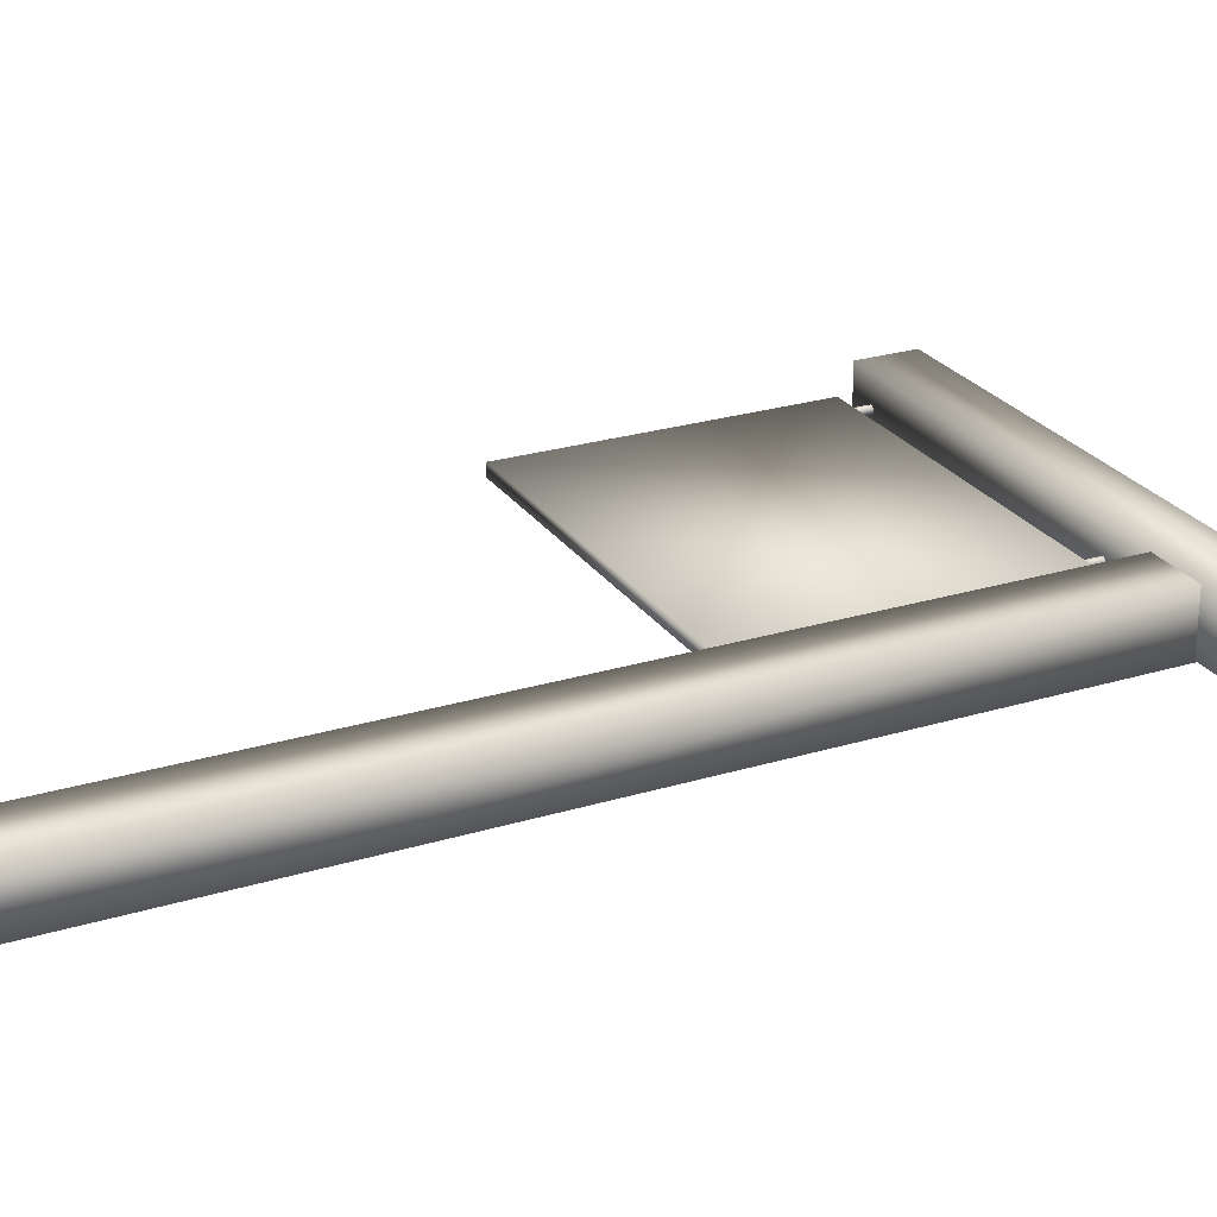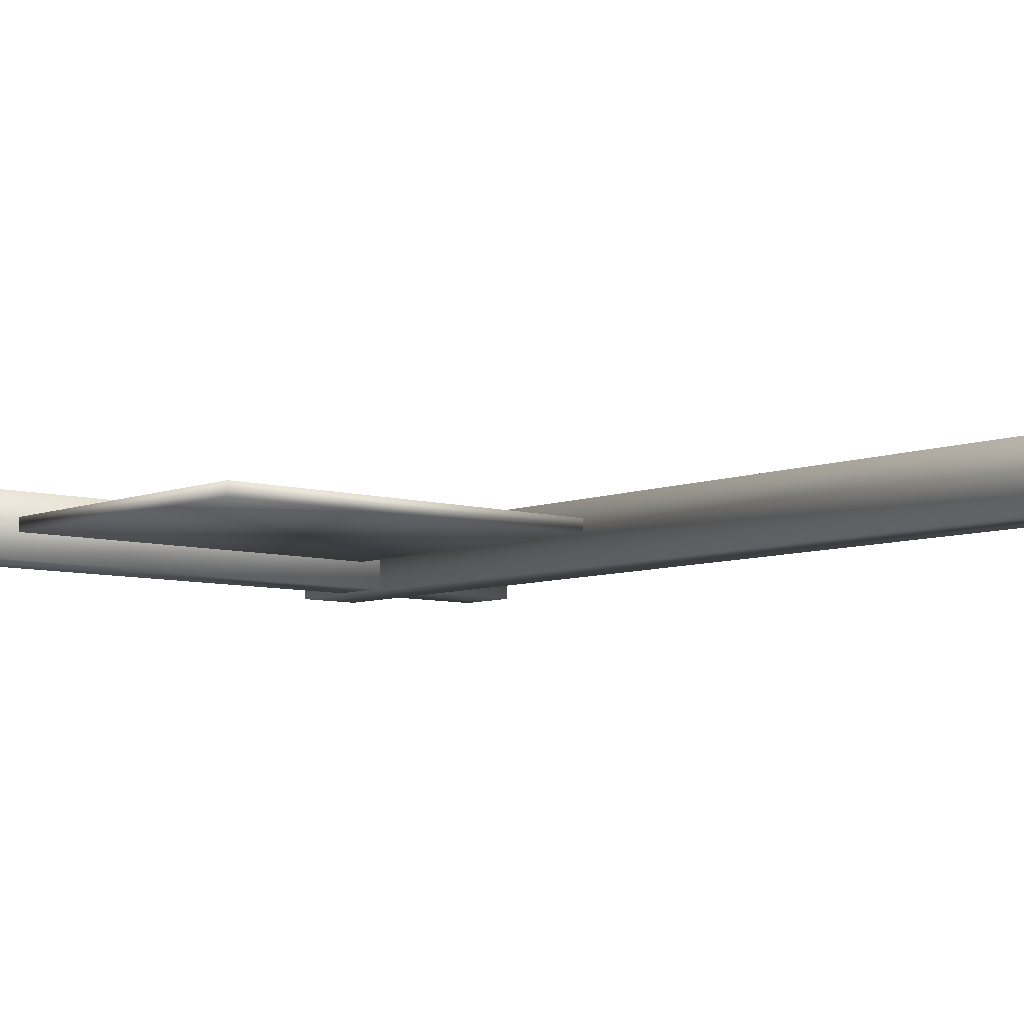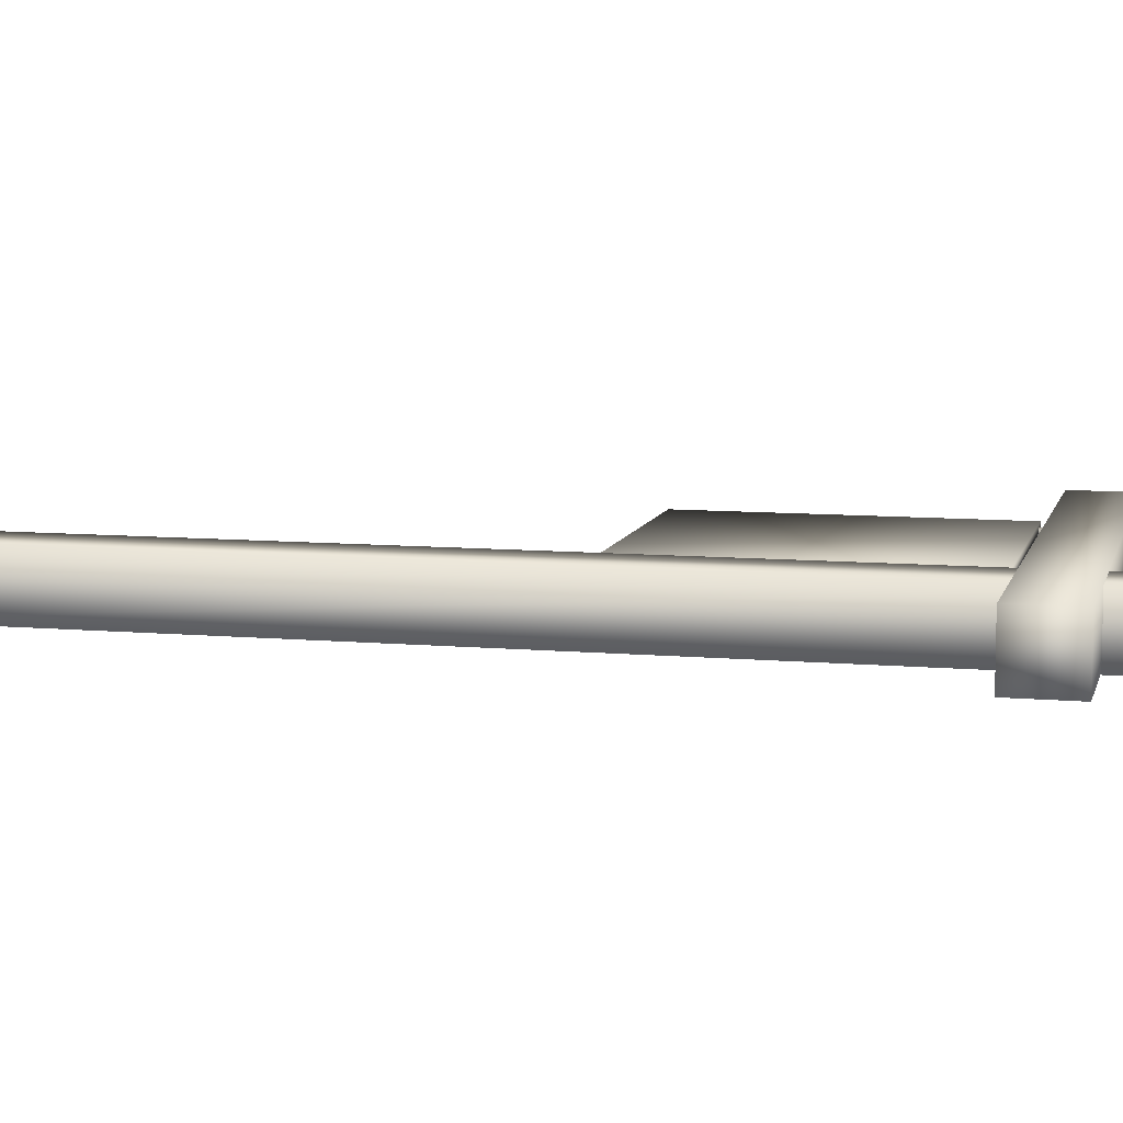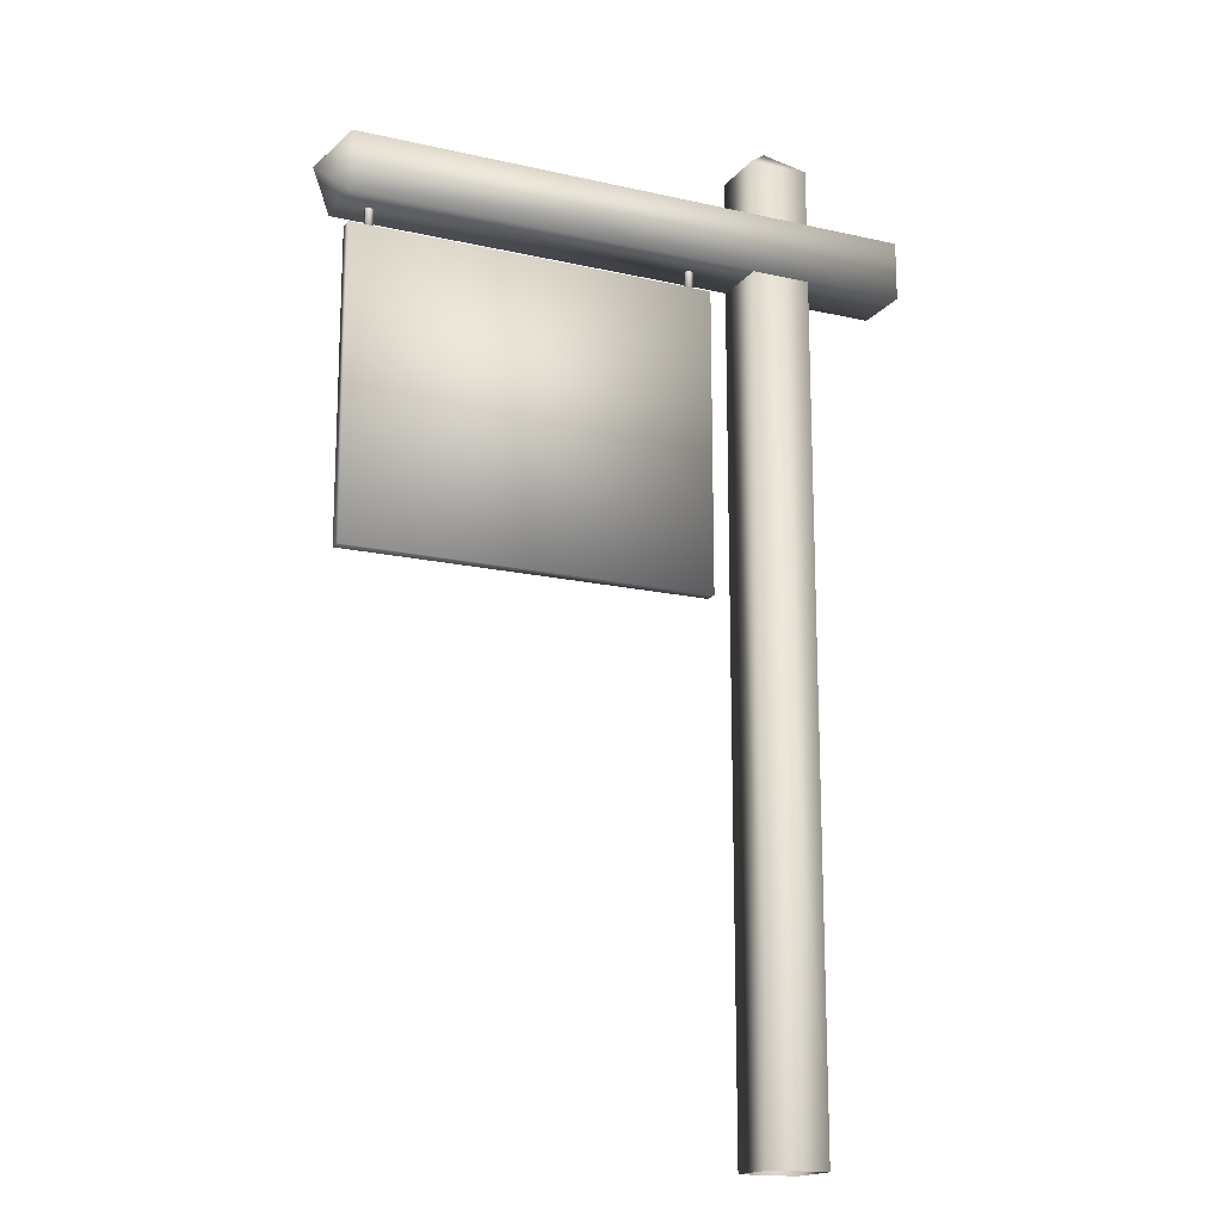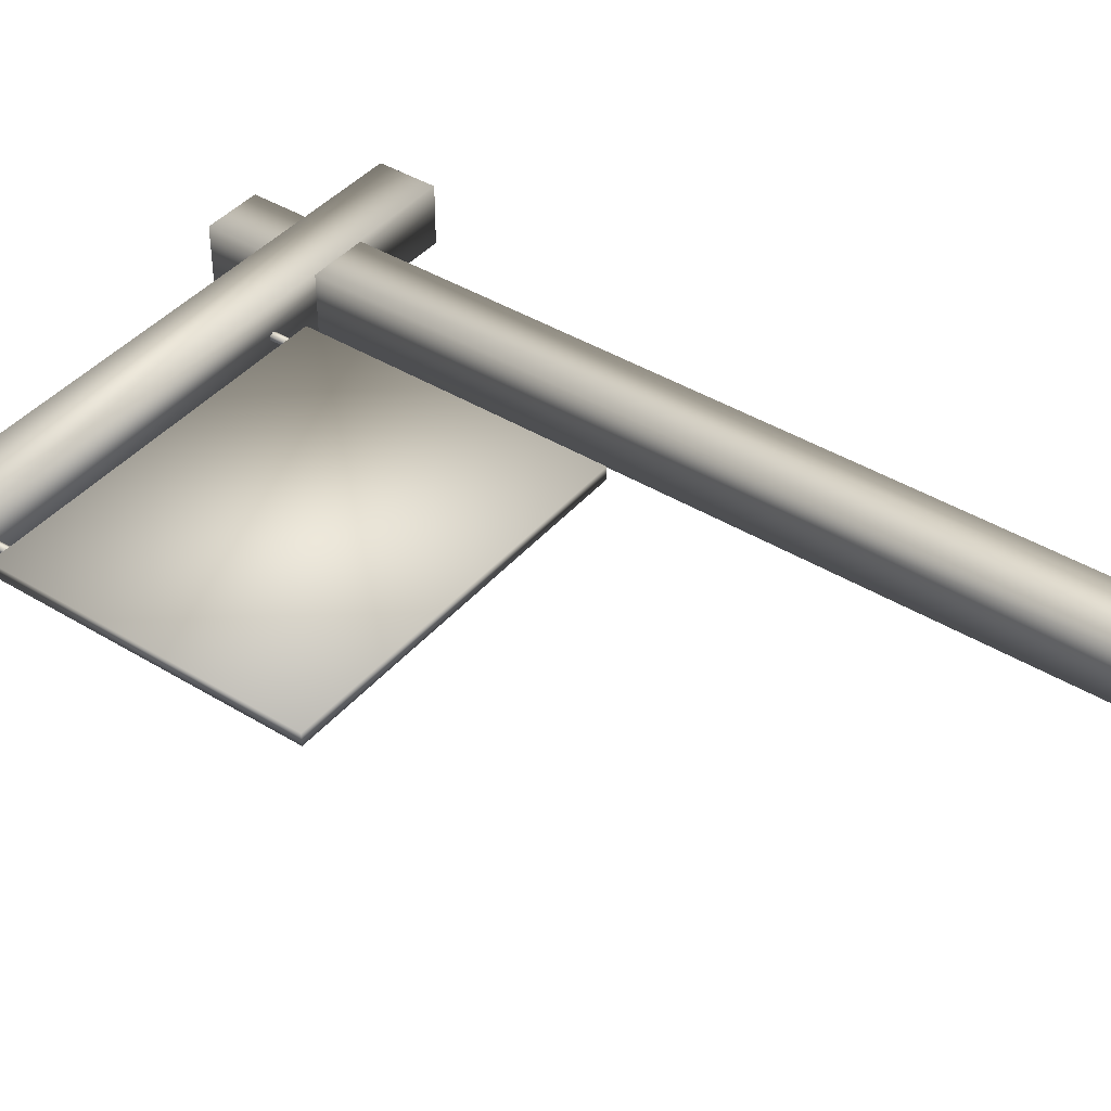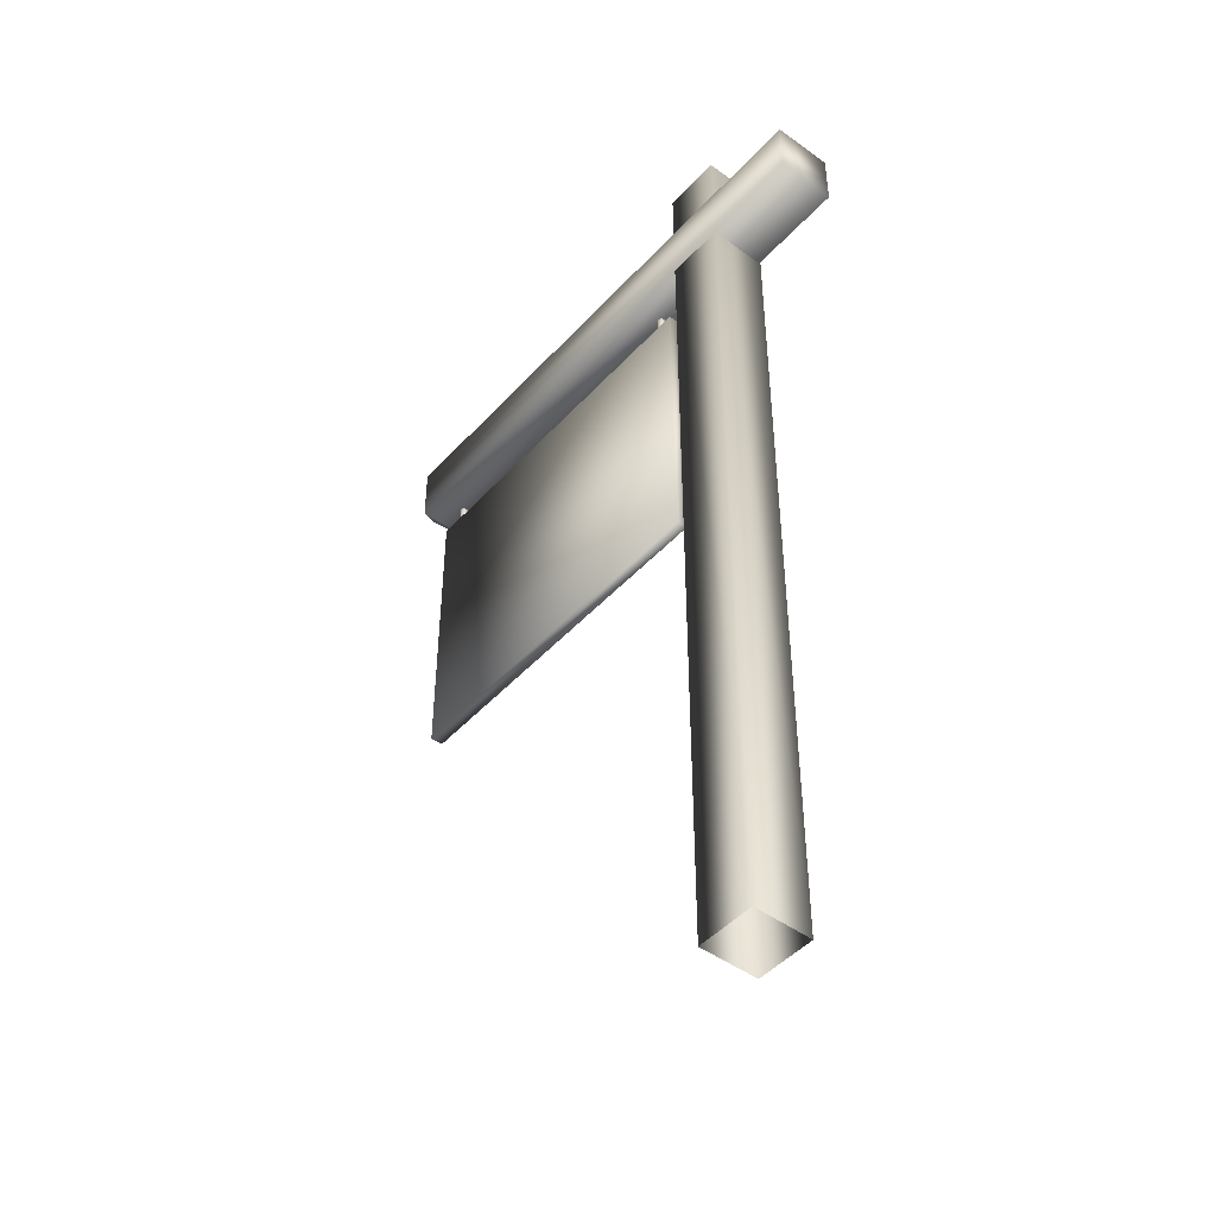
<metadata>
{"format":"obj","ext":"obj","renderer":"f3d","projection":"perspective","resolution":1024,"background":"white","views":[{"elev":25.2,"azim":63.8,"up":"+Z"},{"elev":-7.1,"azim":-40.9,"up":"+Z"},{"elev":8.7,"azim":103.7,"up":"+Z"},{"elev":-16.7,"azim":-24.9,"up":"+Y"},{"elev":41.2,"azim":-53.4,"up":"+Z"},{"elev":-46.8,"azim":50.4,"up":"+Y"}]}
</metadata>
<code>
v 0.3901 0.815 0.05763
v 0.3936 0.815 0.0556
v 0.3936 0.815 0.05154
v 0.3901 0.815 0.04951
v 0.3865 0.815 0.05154
v 0.3865 0.815 0.0556
v 0.3901 0.8477 0.05763
v 0.3936 0.8477 0.0556
v 0.3936 0.8477 0.05154
v 0.3901 0.8477 0.04951
v 0.3865 0.8477 0.05154
v 0.3865 0.8477 0.0556
v 0.07777 0.815 0.05763
v 0.08129 0.815 0.0556
v 0.08129 0.815 0.05154
v 0.07777 0.815 0.04951
v 0.07426 0.815 0.05154
v 0.07425 0.815 0.0556
v 0.07425 0.8477 0.0556
v 0.07426 0.8477 0.05154
v 0.07777 0.8477 0.04951
v 0.08129 0.8477 0.05154
v 0.08129 0.8477 0.0556
v 0.07777 0.8477 0.05763
v 0.0501 0.8944 0.02662
v 0.5964 0.8943 0.02664
v 0.5964 0.8943 0.08378
v 0.0501 0.8944 0.08376
v 0.0501 0.8372 0.02662
v 0.5964 0.8372 0.02664
v 0.5964 0.8372 0.08378
v 0.0501 0.8372 0.08376
v 0.025 0.8658 0.05519
v 0.5006 0.9499 0.025
v 0.5006 0.9499 0.08214
v 0.4434 0.9499 0.025
v 0.4434 0.9499 0.08214
v 0.472 0.975 0.05357
v 0.4097 0.8195 0.05969
v 0.4097 0.5256 0.05969
v 0.05703 0.5256 0.05969
v 0.05703 0.8195 0.05969
v 0.4097 0.8195 0.04745
v 0.4097 0.5256 0.04745
v 0.05703 0.5256 0.04745
v 0.05703 0.8195 0.04745
v 0.5006 0.025 0.025
v 0.5006 0.025 0.08214
v 0.4434 0.025 0.025
v 0.4434 0.025 0.08214
f 3 2 1
f 4 3 1
f 5 4 1
f 6 5 1
f 10 11 12
f 9 10 12
f 8 9 12
f 7 8 12
f 8 7 1
f 2 8 1
f 9 8 2
f 3 9 2
f 10 9 3
f 4 10 3
f 11 10 4
f 5 11 4
f 12 11 5
f 6 12 5
f 7 12 6
f 1 7 6
f 15 14 13
f 16 15 13
f 17 16 13
f 18 17 13
f 21 20 19
f 22 21 19
f 23 22 19
f 24 23 19
f 23 24 13
f 14 23 13
f 22 23 14
f 15 22 14
f 21 22 15
f 16 21 15
f 20 21 16
f 17 20 16
f 19 20 17
f 18 19 17
f 24 19 18
f 13 24 18
f 32 31 27
f 28 32 27
f 25 26 30
f 29 25 30
f 25 29 33
f 32 28 33
f 34 36 38
f 37 35 38
f 28 27 26
f 25 28 26
f 29 30 31
f 32 29 31
f 28 25 33
f 29 32 33
f 41 40 39
f 42 41 39
f 44 45 46
f 43 44 46
f 45 41 42
f 46 45 42
f 42 39 43
f 46 42 43
f 40 44 43
f 39 40 43
f 45 44 40
f 41 45 40
f 37 50 48
f 35 37 48
f 34 47 49
f 36 34 49
f 27 31 30
f 26 27 30
f 35 48 47
f 34 35 47
f 36 49 50
f 37 36 50
f 35 34 38
f 36 37 38

</code>
